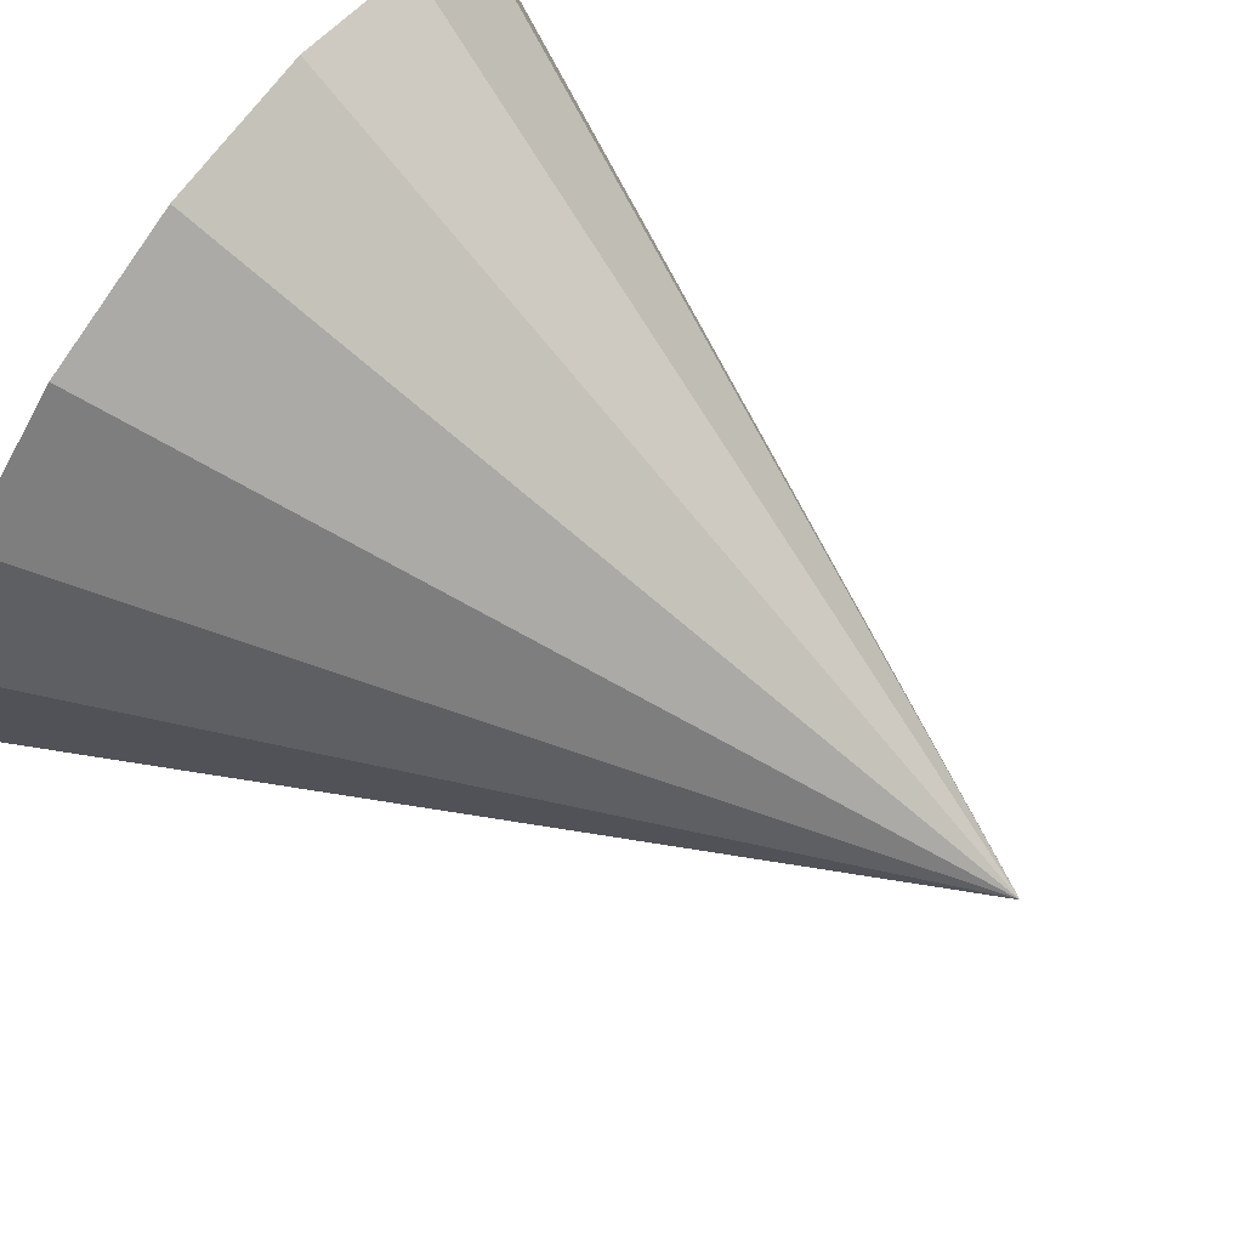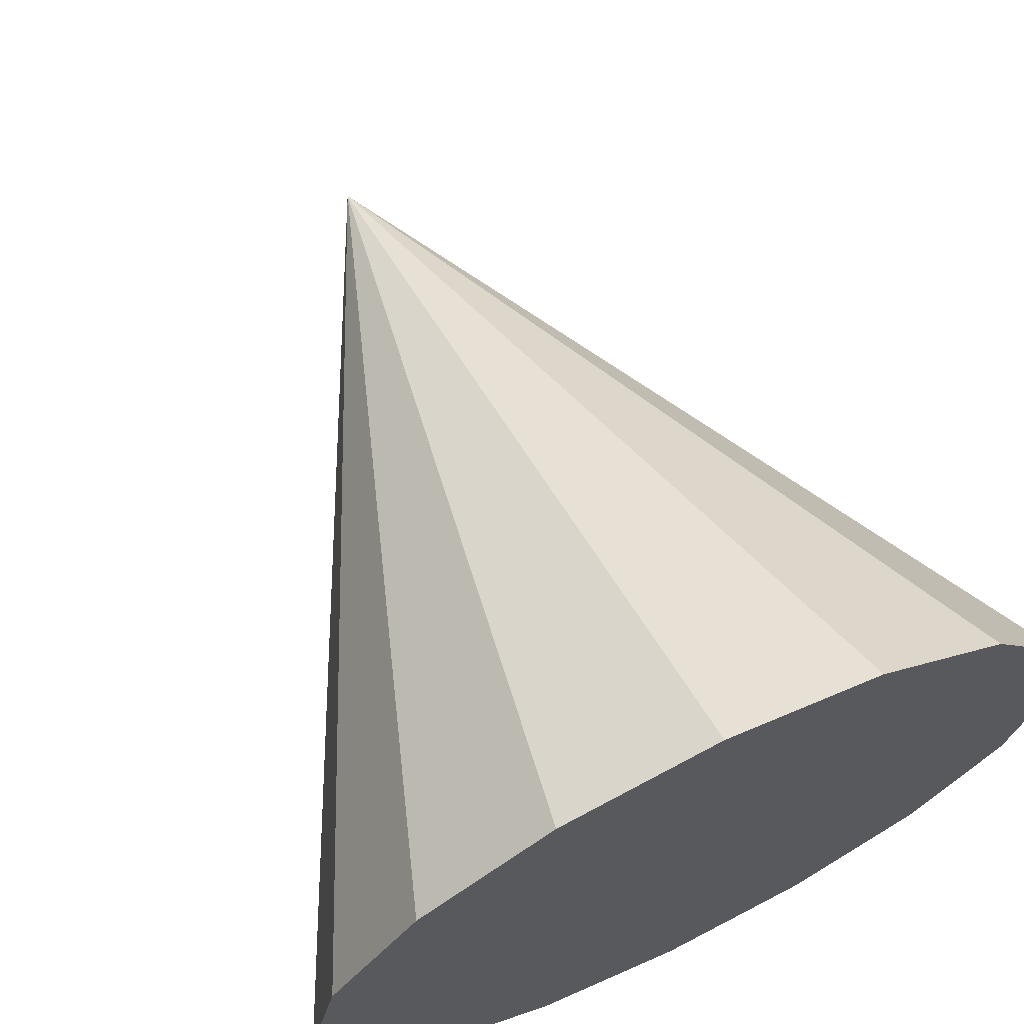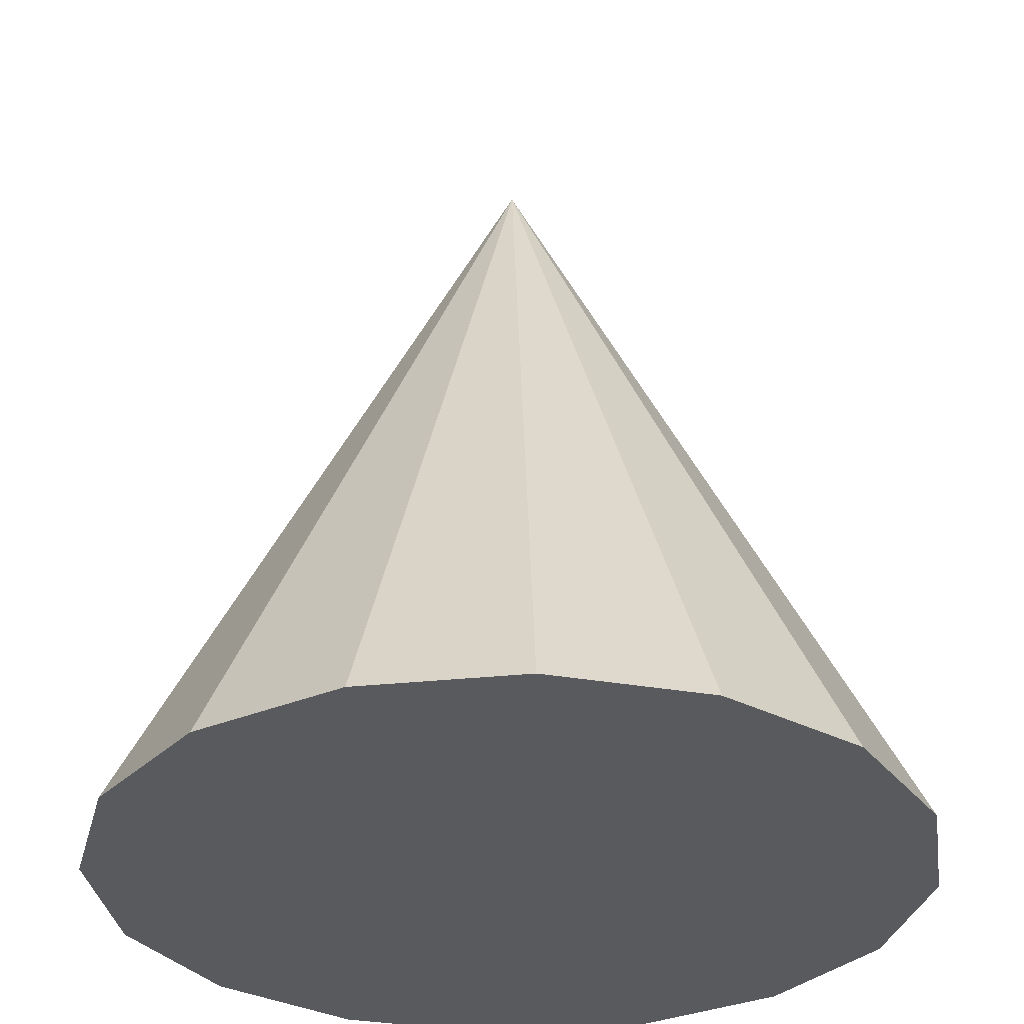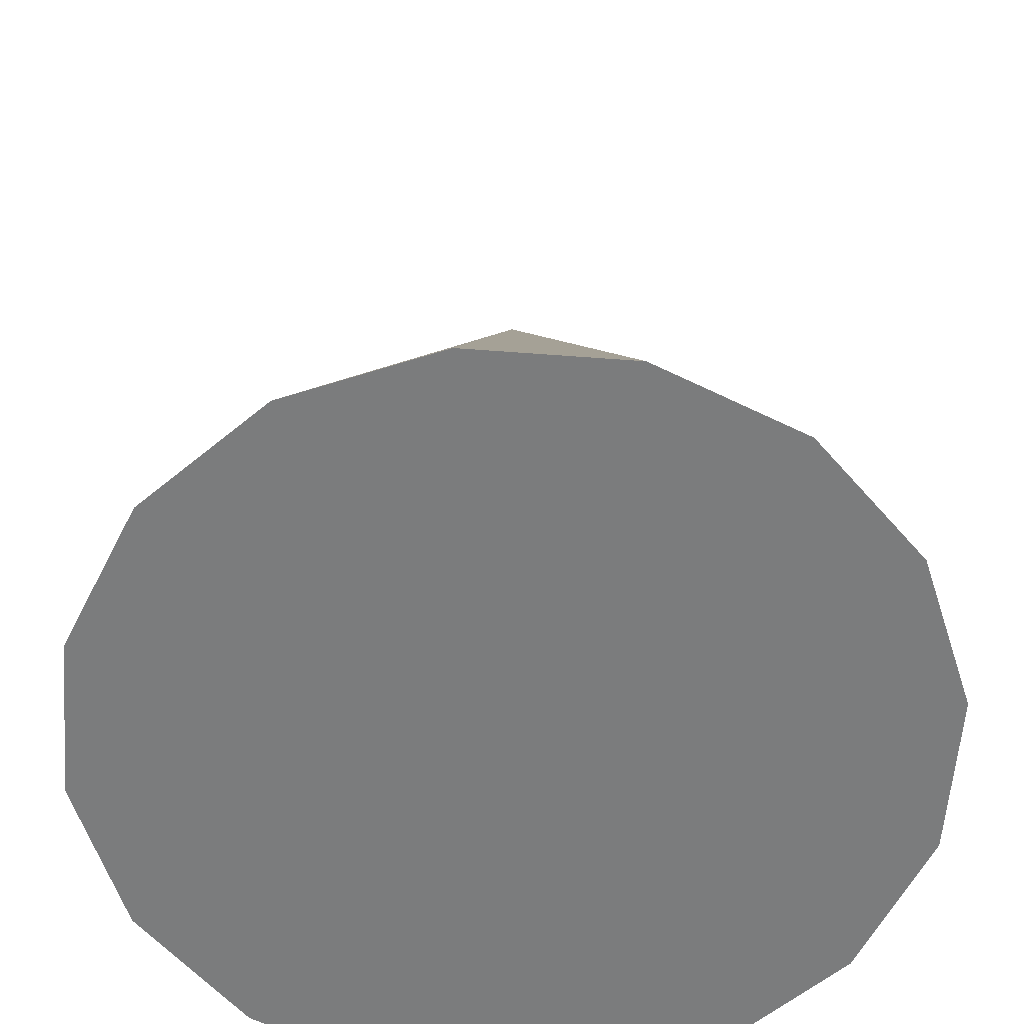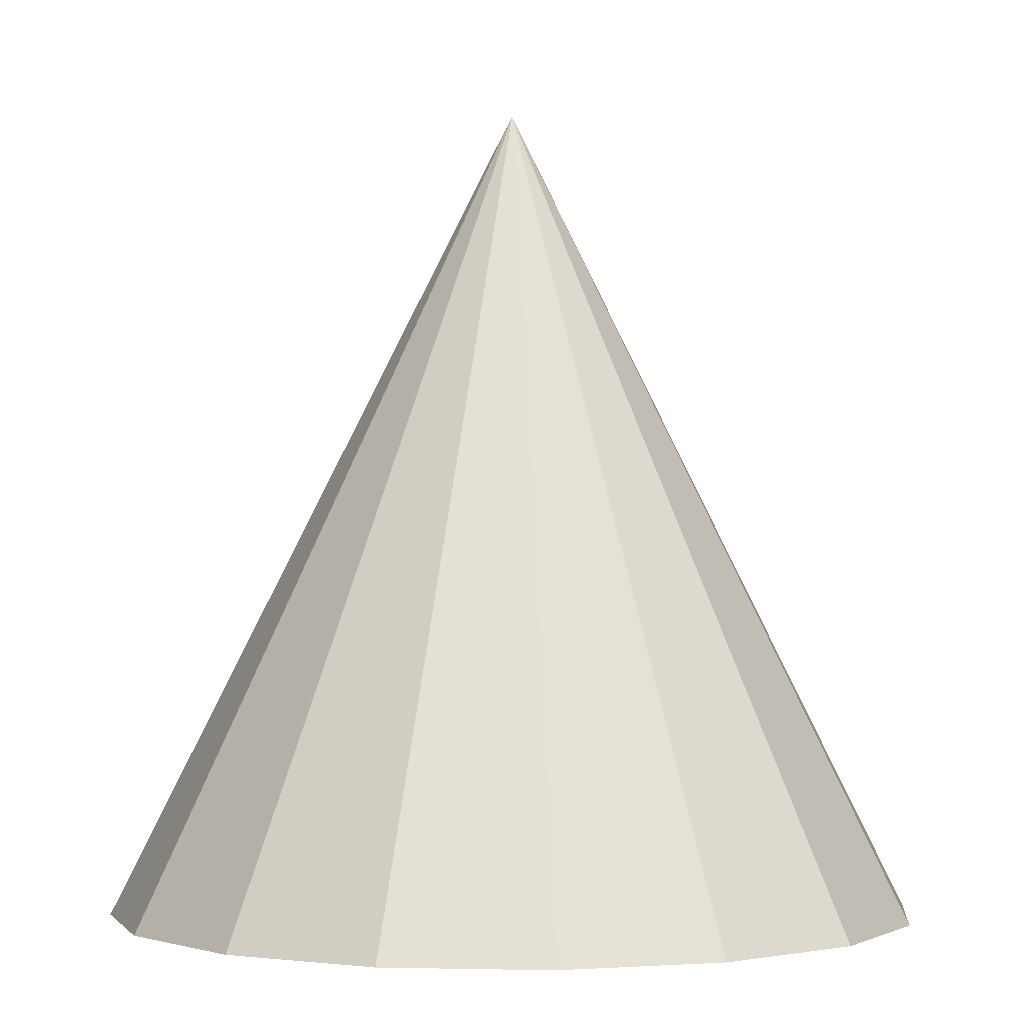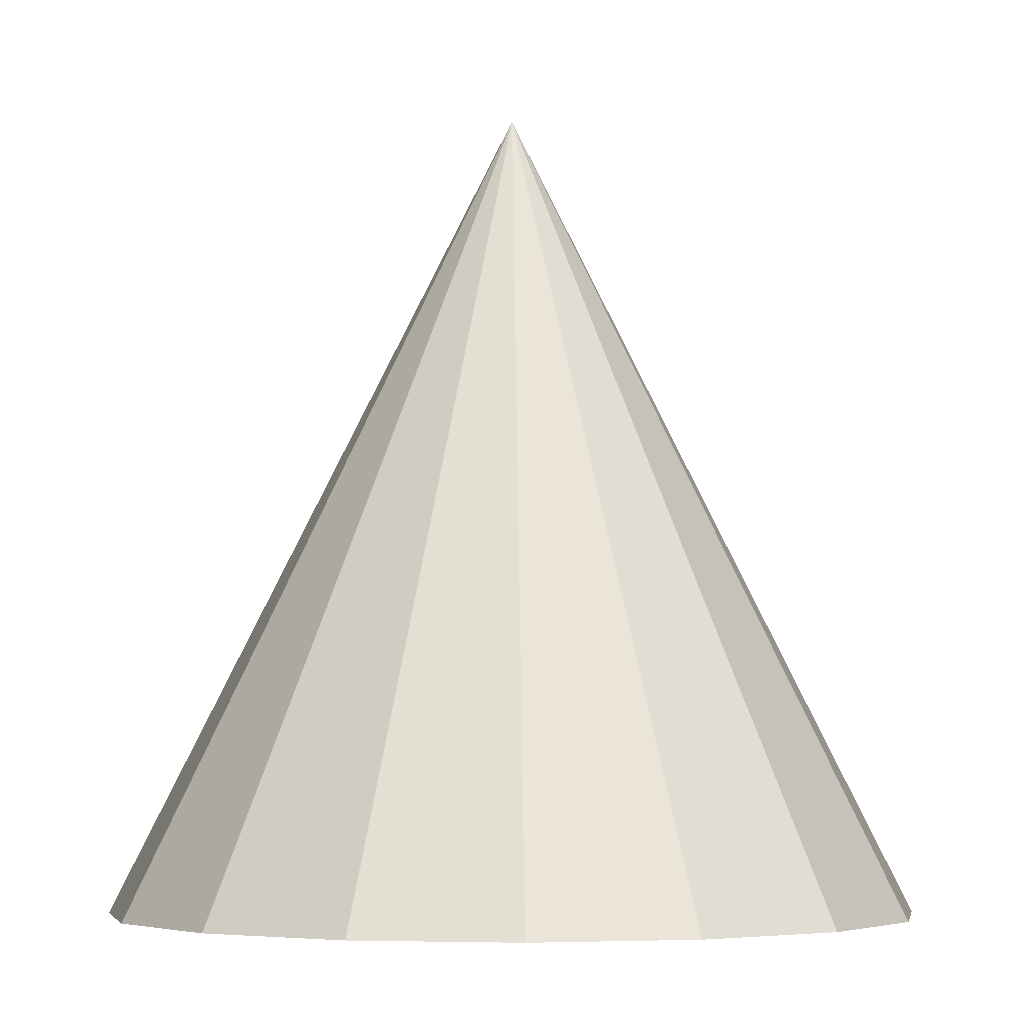
<metadata>
{"format":"obj","ext":"obj","renderer":"f3d","projection":"perspective","resolution":1024,"background":"white","views":[{"elev":79.3,"azim":125.4,"up":"+Z"},{"elev":68.3,"azim":-25.8,"up":"+Z"},{"elev":-31.8,"azim":-115.3,"up":"+Y"},{"elev":-58.7,"azim":-105.7,"up":"+Y"},{"elev":-1.1,"azim":84.6,"up":"+Y"},{"elev":-4.9,"azim":-69.1,"up":"+Y"}]}
</metadata>
<code>
v 0 -1 -1
v 0.3827 -1 -0.9239
v 0.7071 -1 -0.7071
v 0.9239 -1 -0.3827
v 1 -1 0
v 0.9239 -1 0.3827
v 0.7071 -1 0.7071
v 0.3827 -1 0.9239
v 0 -1 1
v -0.3827 -1 0.9239
v -0.7071 -1 0.7071
v 0 1 0
v -0.9239 -1 0.3827
v -1 -1 -0
v -0.9239 -1 -0.3827
v -0.7071 -1 -0.7071
v -0.3827 -1 -0.9239
f 1 12 2
f 2 12 3
f 3 12 4
f 4 12 5
f 5 12 6
f 6 12 7
f 7 12 8
f 8 12 9
f 9 12 10
f 10 12 11
f 11 12 13
f 13 12 14
f 14 12 15
f 15 12 16
f 16 12 17
f 17 12 1
f 8 13 4
f 17 1 2
f 2 3 17
f 4 5 6
f 6 7 4
f 8 9 13
f 10 11 13
f 13 14 15
f 15 16 17
f 17 3 4
f 4 7 8
f 9 10 13
f 13 15 17
f 17 4 13

</code>
